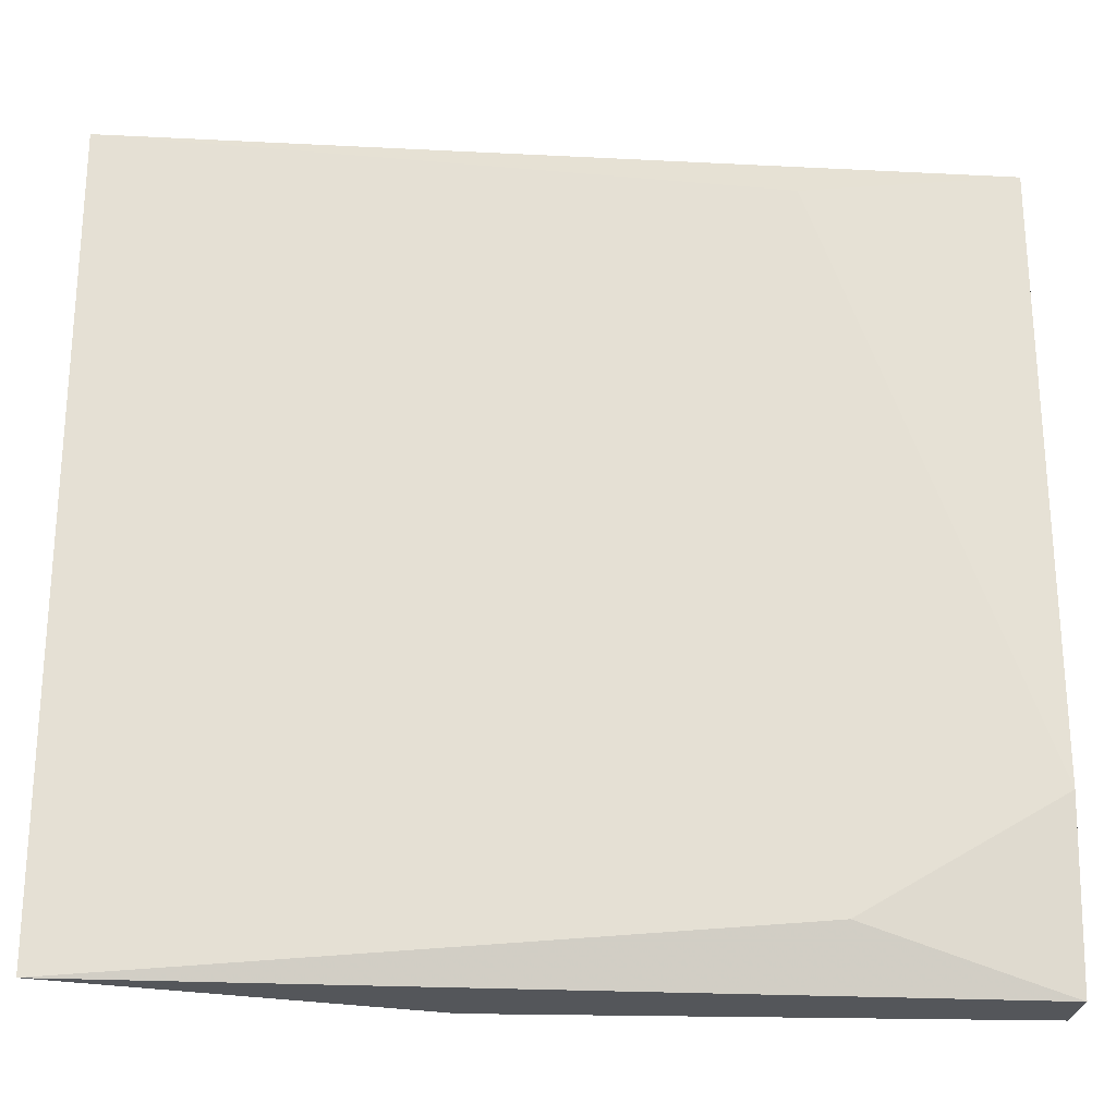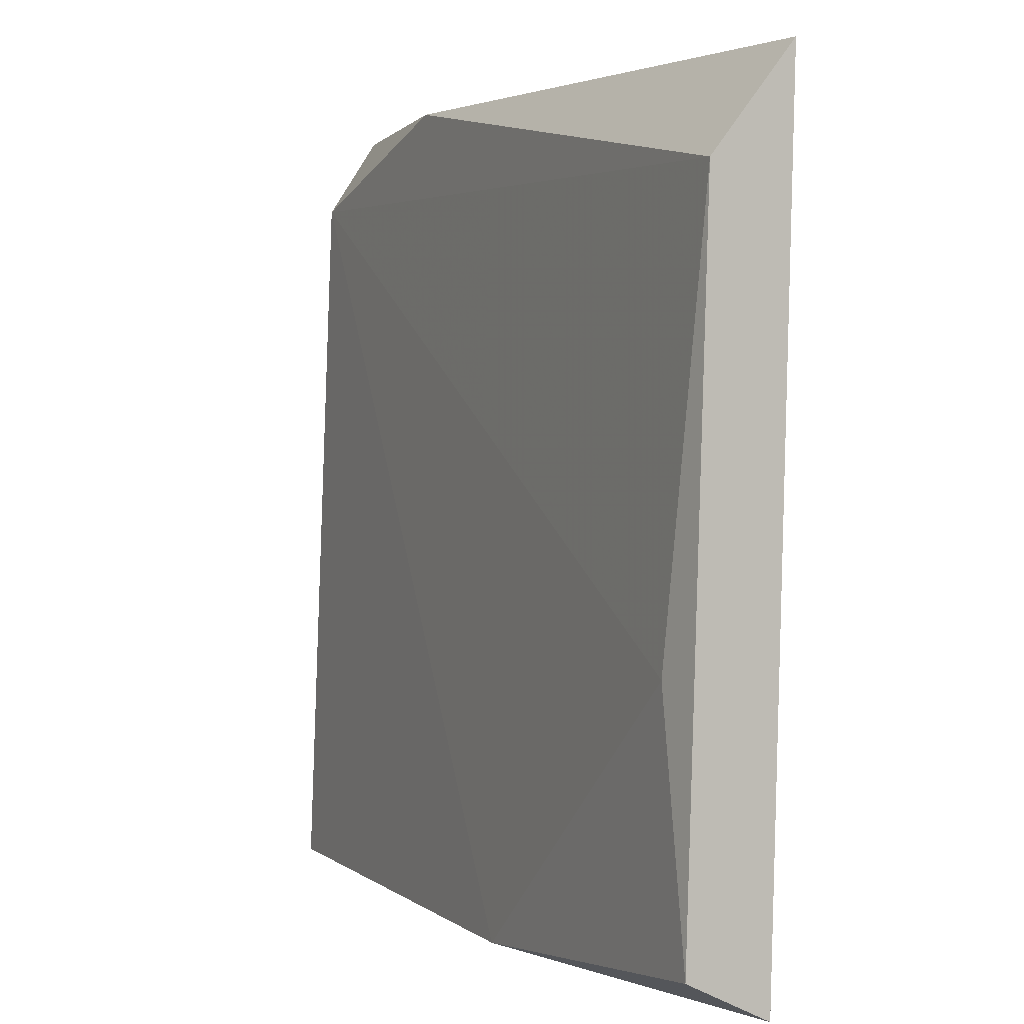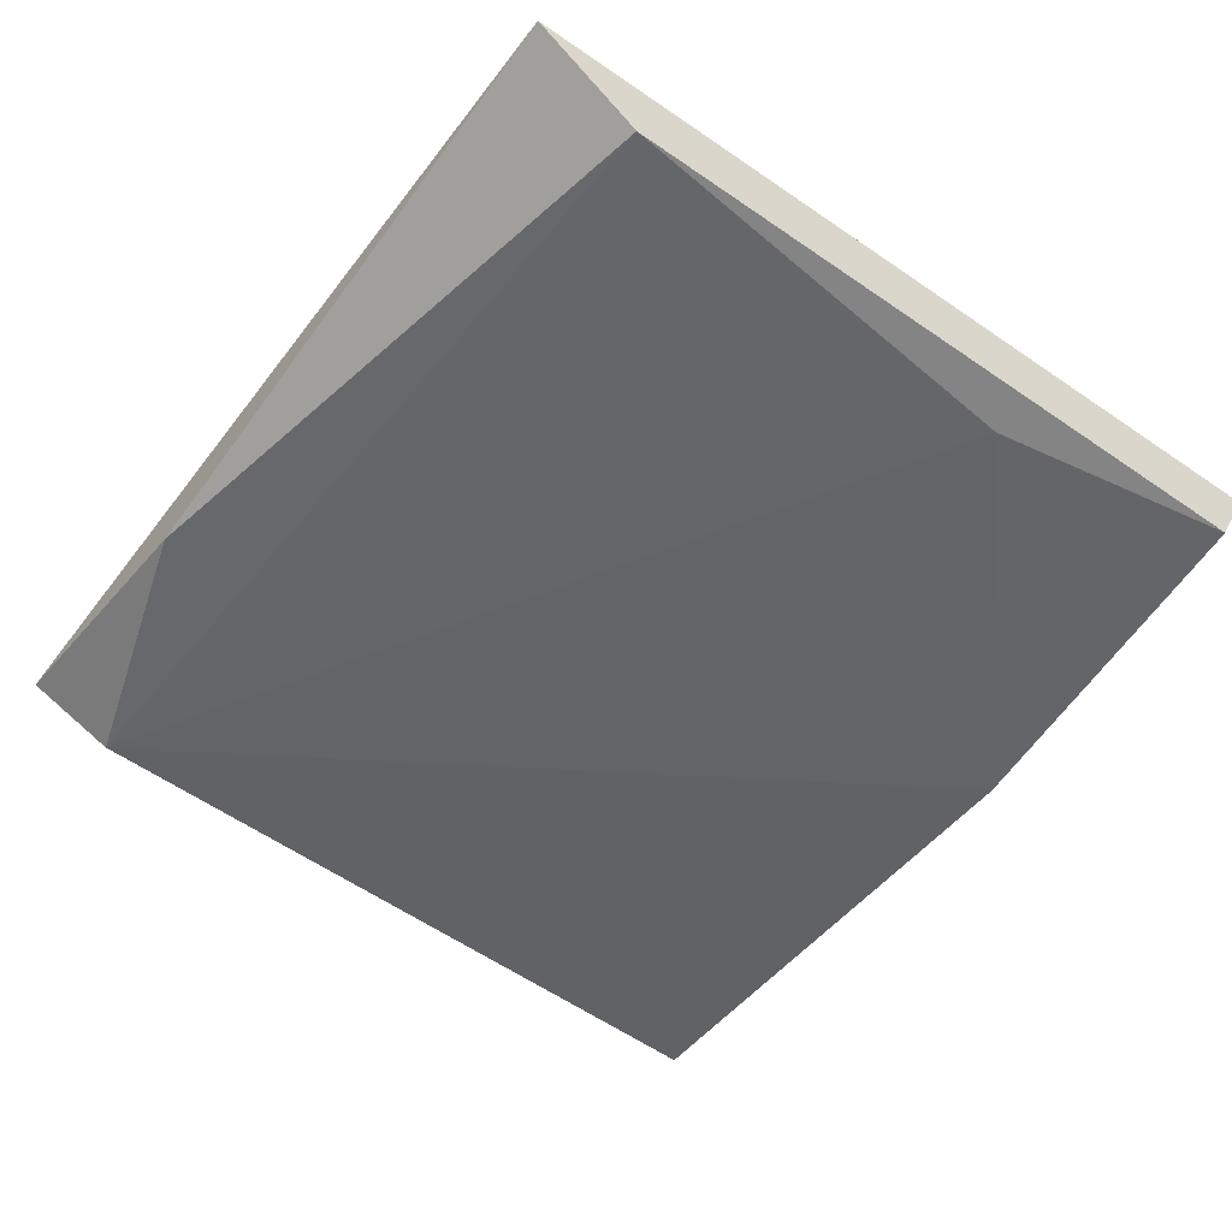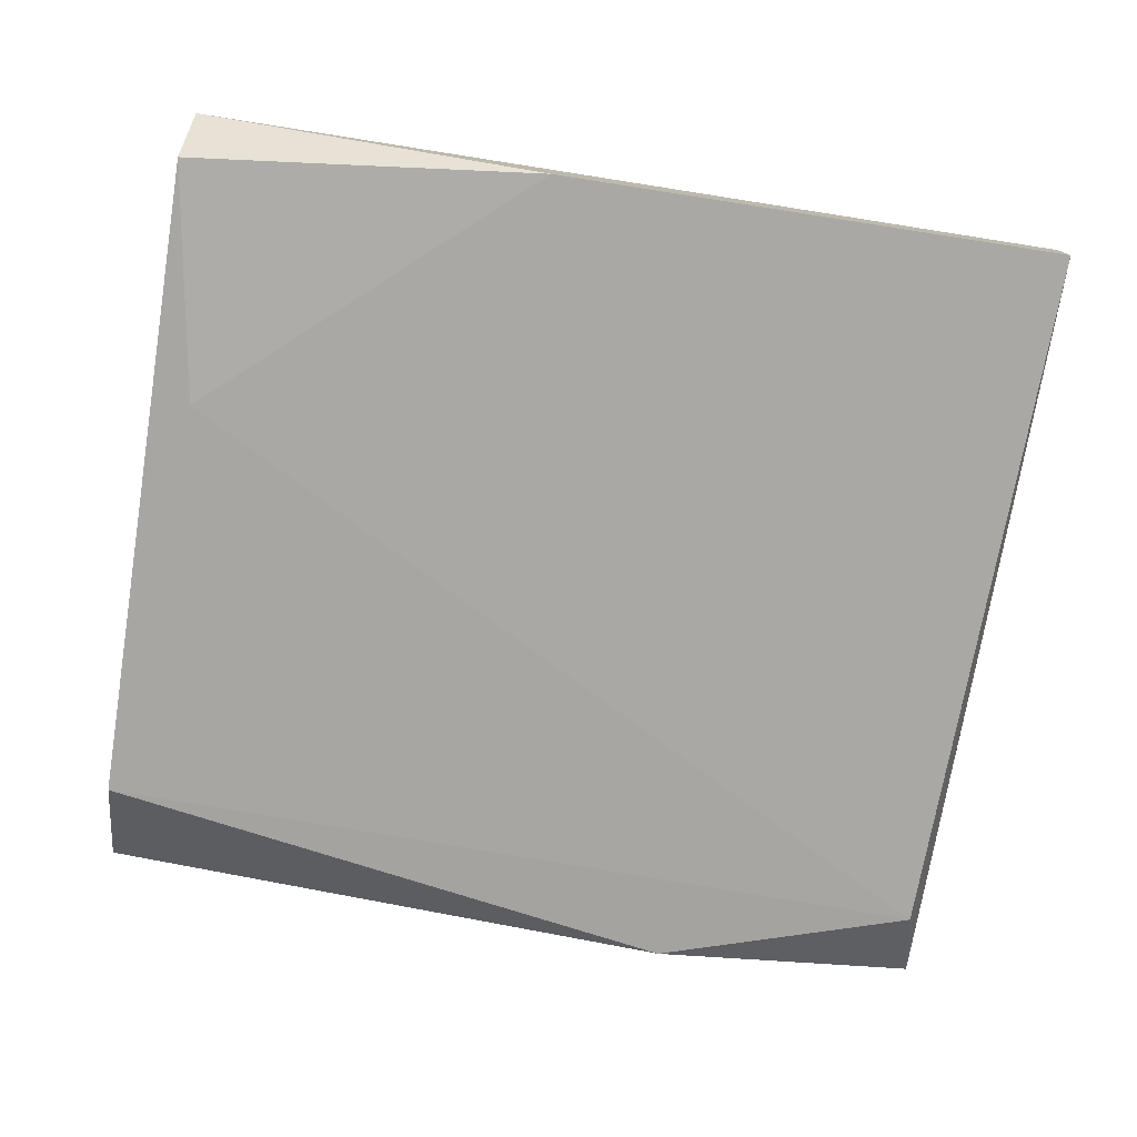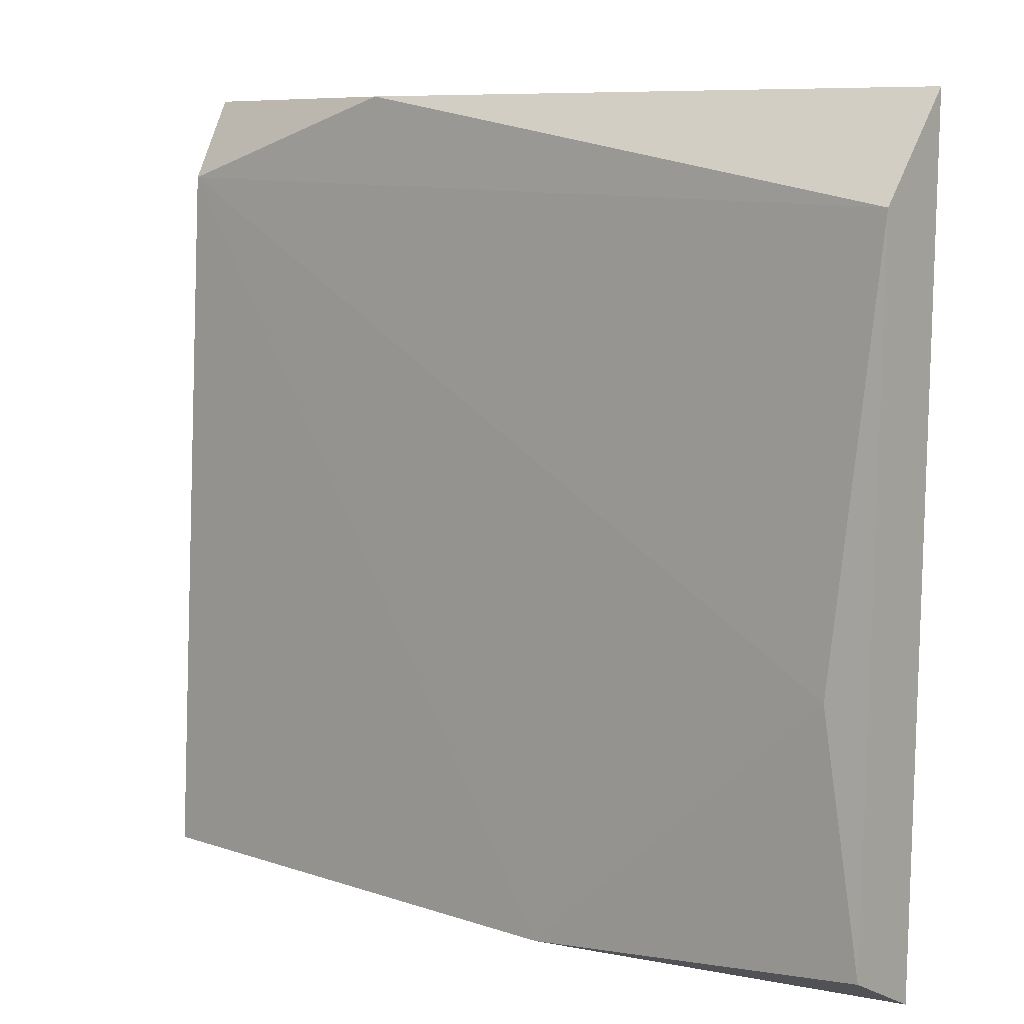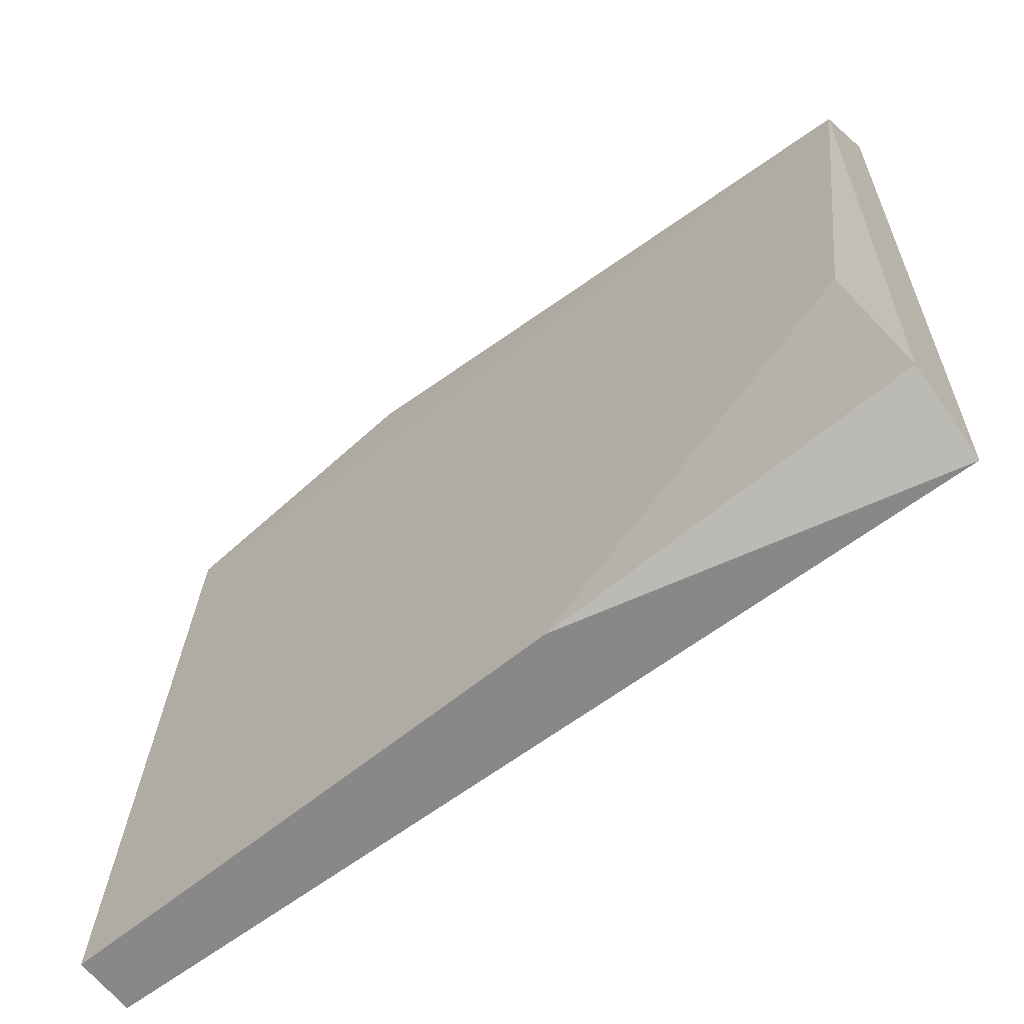
<metadata>
{"format":"obj","ext":"obj","renderer":"f3d","projection":"perspective","resolution":1024,"background":"white","views":[{"elev":-25.1,"azim":-4.7,"up":"+Y"},{"elev":2.5,"azim":-116.0,"up":"+Y"},{"elev":-51.6,"azim":-126.1,"up":"+Z"},{"elev":-76.9,"azim":-8.9,"up":"+Z"},{"elev":8.5,"azim":-139.6,"up":"+Y"},{"elev":-62.7,"azim":-142.6,"up":"+Y"}]}
</metadata>
<code>
v -0.0457 -0.07495 -0.000805
v -0.02145 -0.05401 0.001949
v -0.02145 -0.07109 0.001949
v -0.0457 -0.05401 0.001949
v -0.02201 -0.05622 0.000297
v -0.0457 -0.07605 0.001398
v -0.02145 -0.07605 -0.000254
v -0.0457 -0.05677 -0.000254
v -0.02752 -0.05511 0.002501
v -0.03578 -0.07605 -0.000805
v -0.02696 -0.0744 0.001949
v -0.02917 -0.05401 0.000297
v -0.02145 -0.07605 0.001398
v -0.04459 -0.06834 -0.000805
f 2 5 12
f 8 4 12
f 5 8 12
f 7 3 13
f 10 1 14
f 11 6 13
f 1 8 14
f 8 5 14
f 4 2 12
f 6 7 13
f 9 6 11
f 3 11 13
f 7 6 10
f 4 1 6
f 2 3 7
f 5 2 7
f 1 4 8
f 5 10 14
f 2 4 9
f 3 2 9
f 5 7 10
f 3 9 11
f 4 6 9
f 6 1 10

</code>
